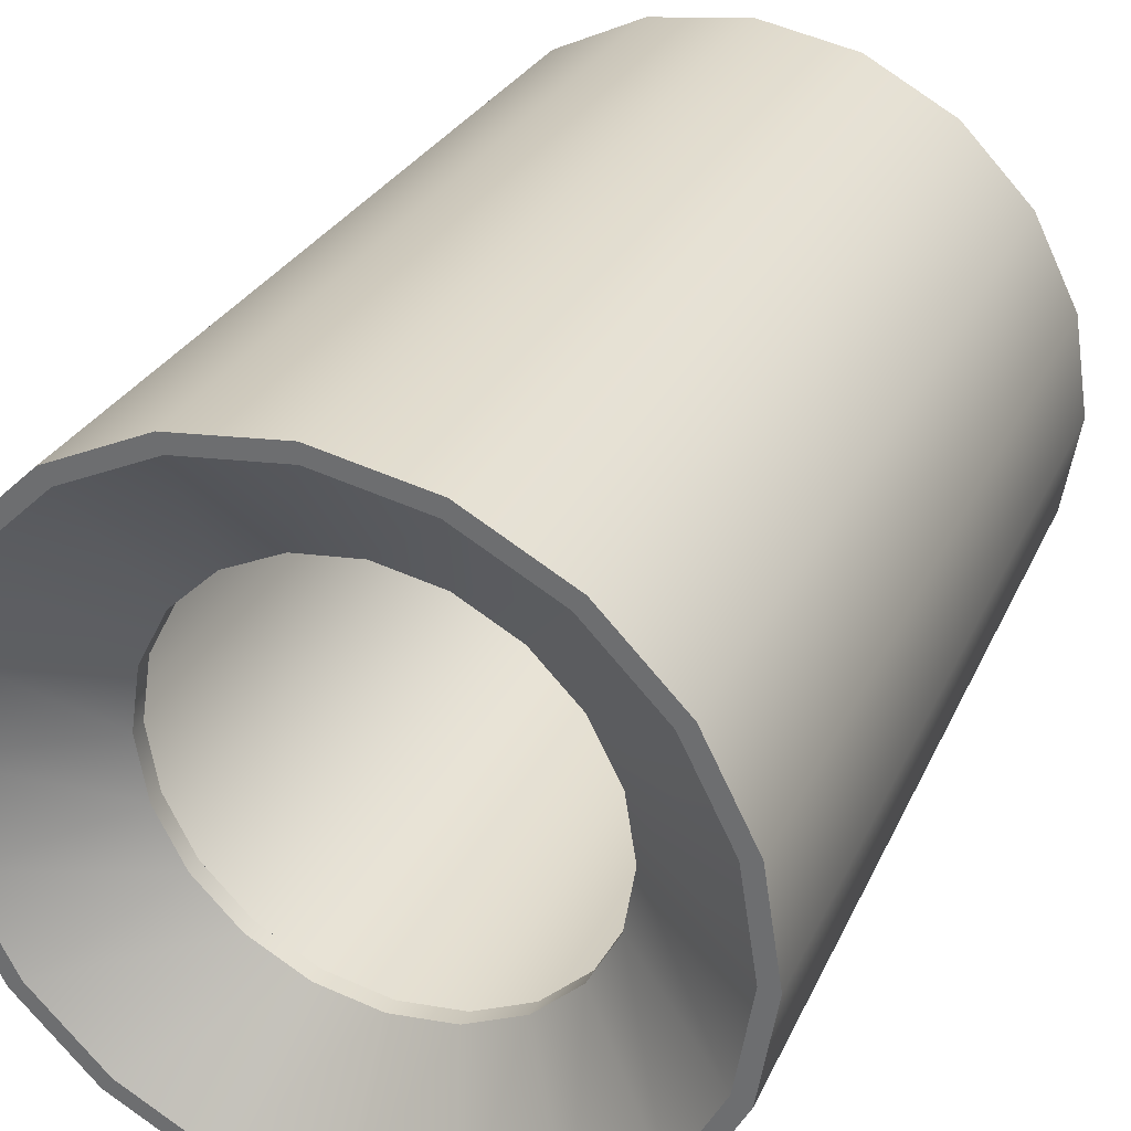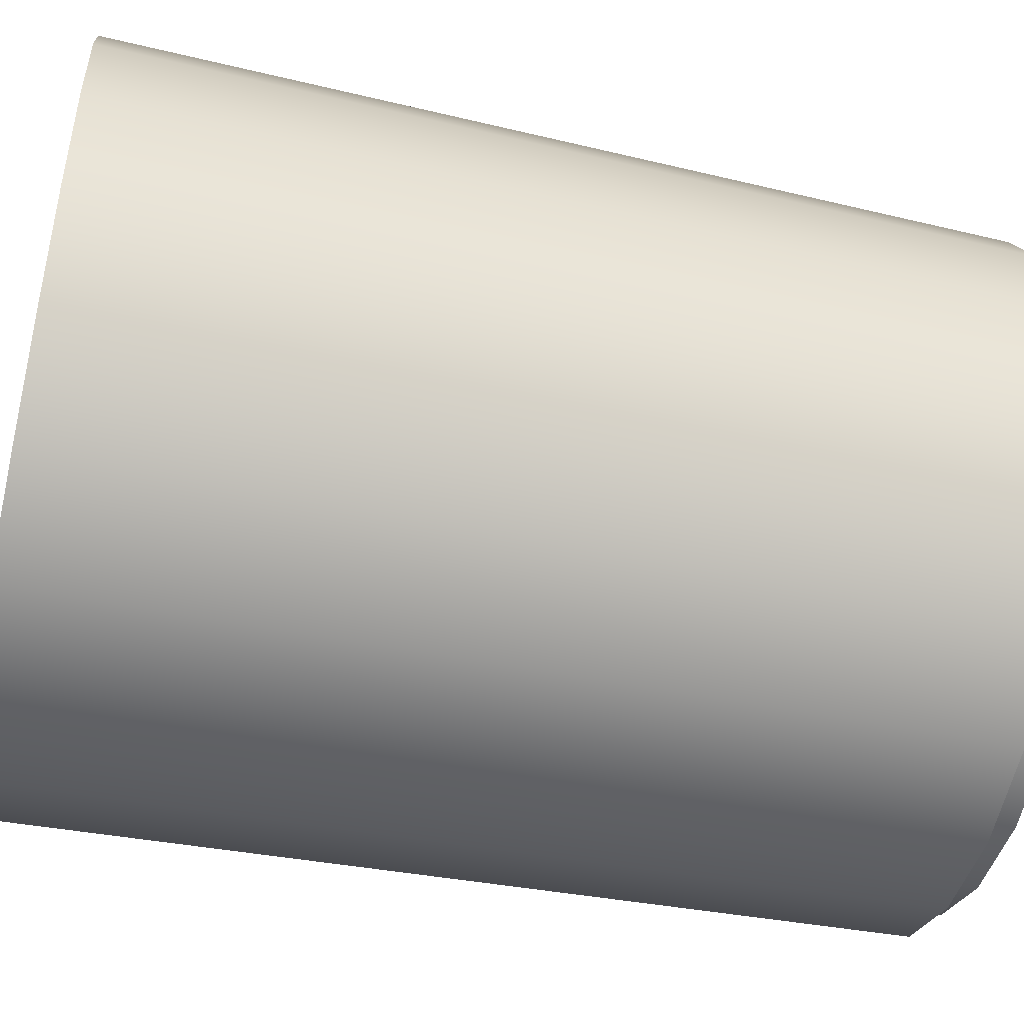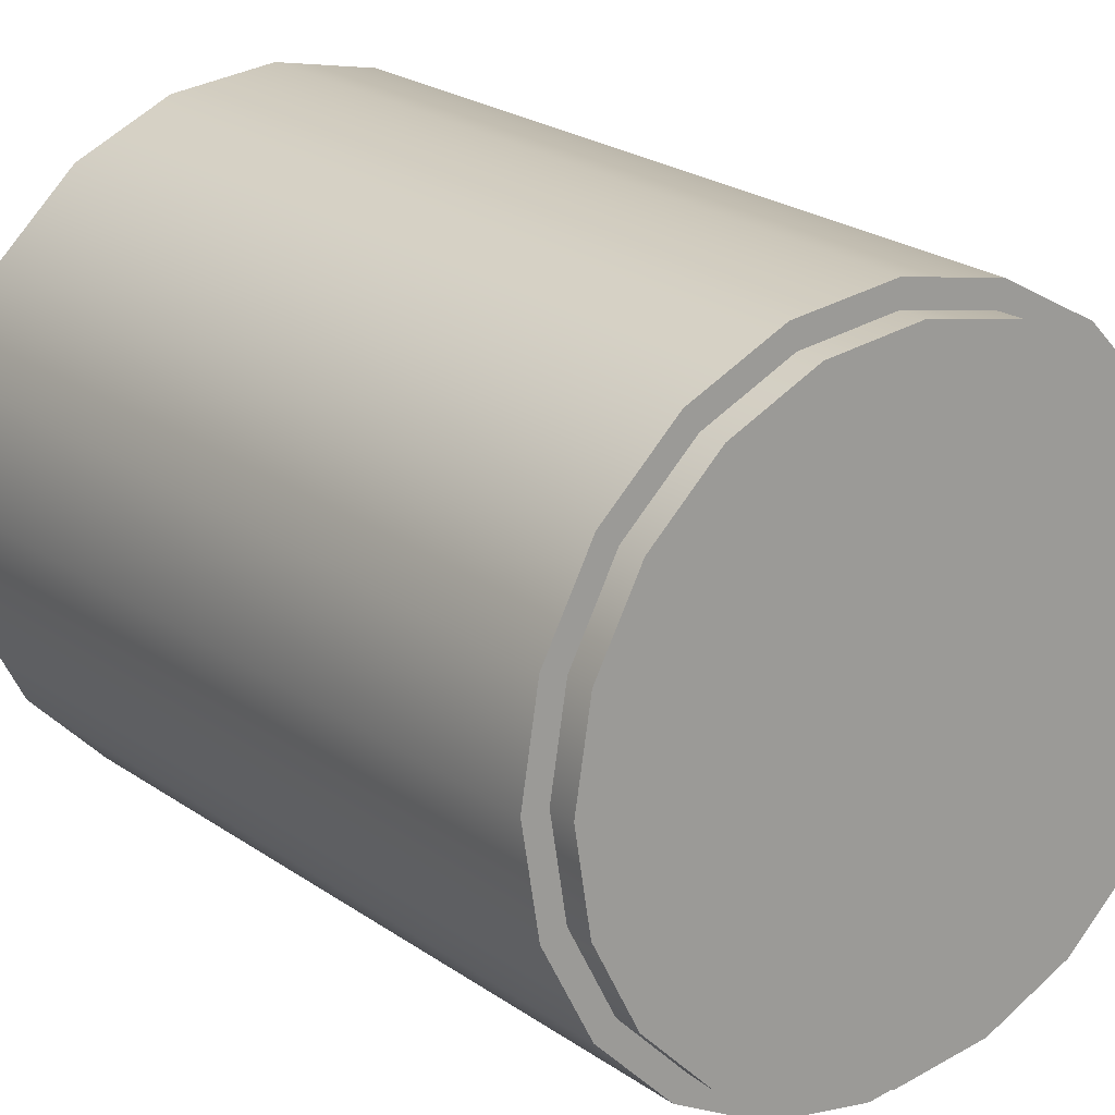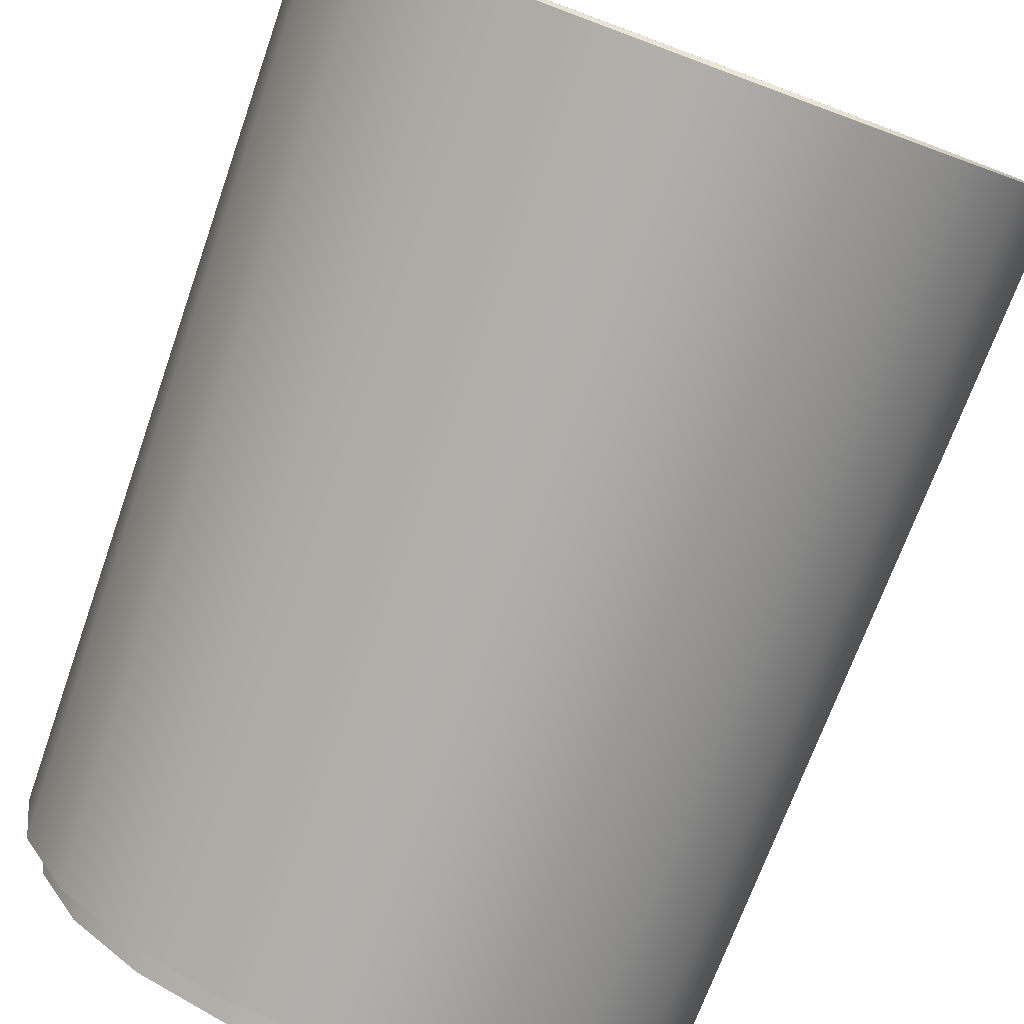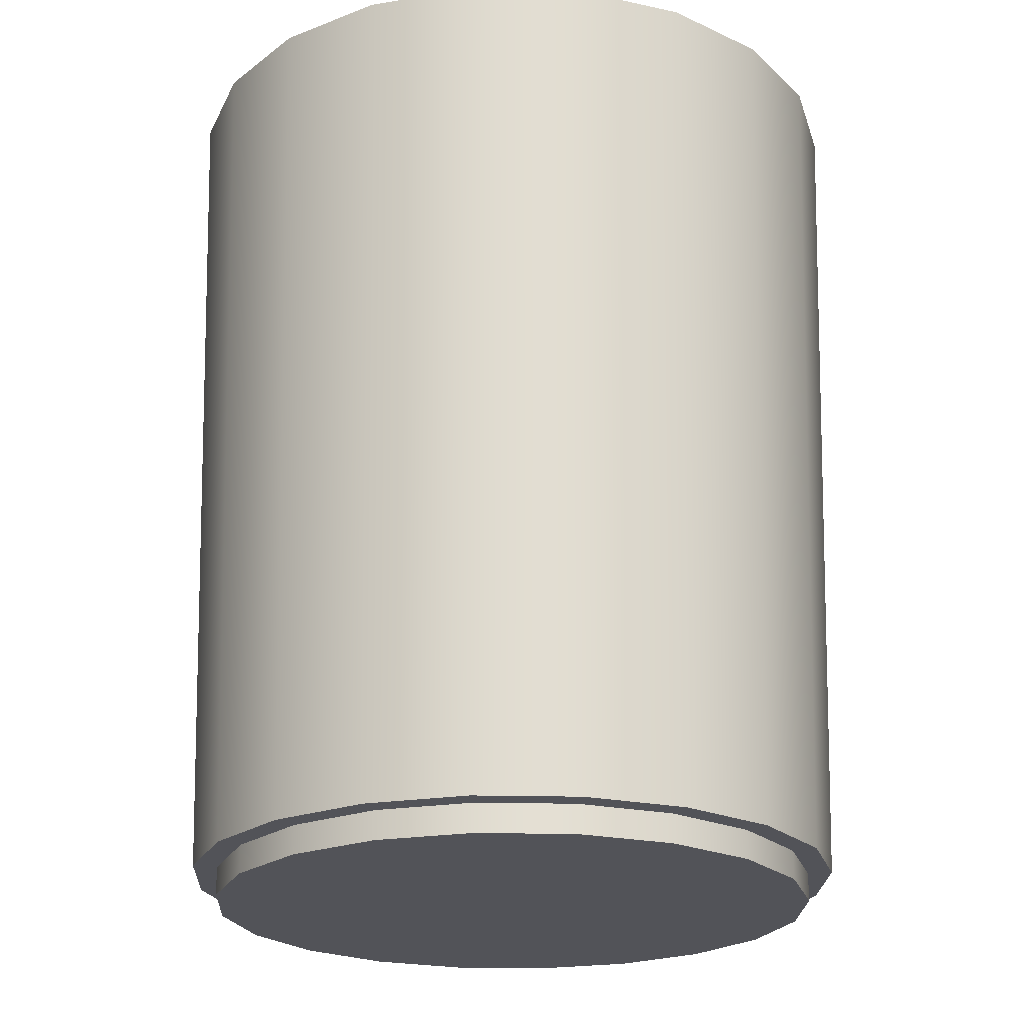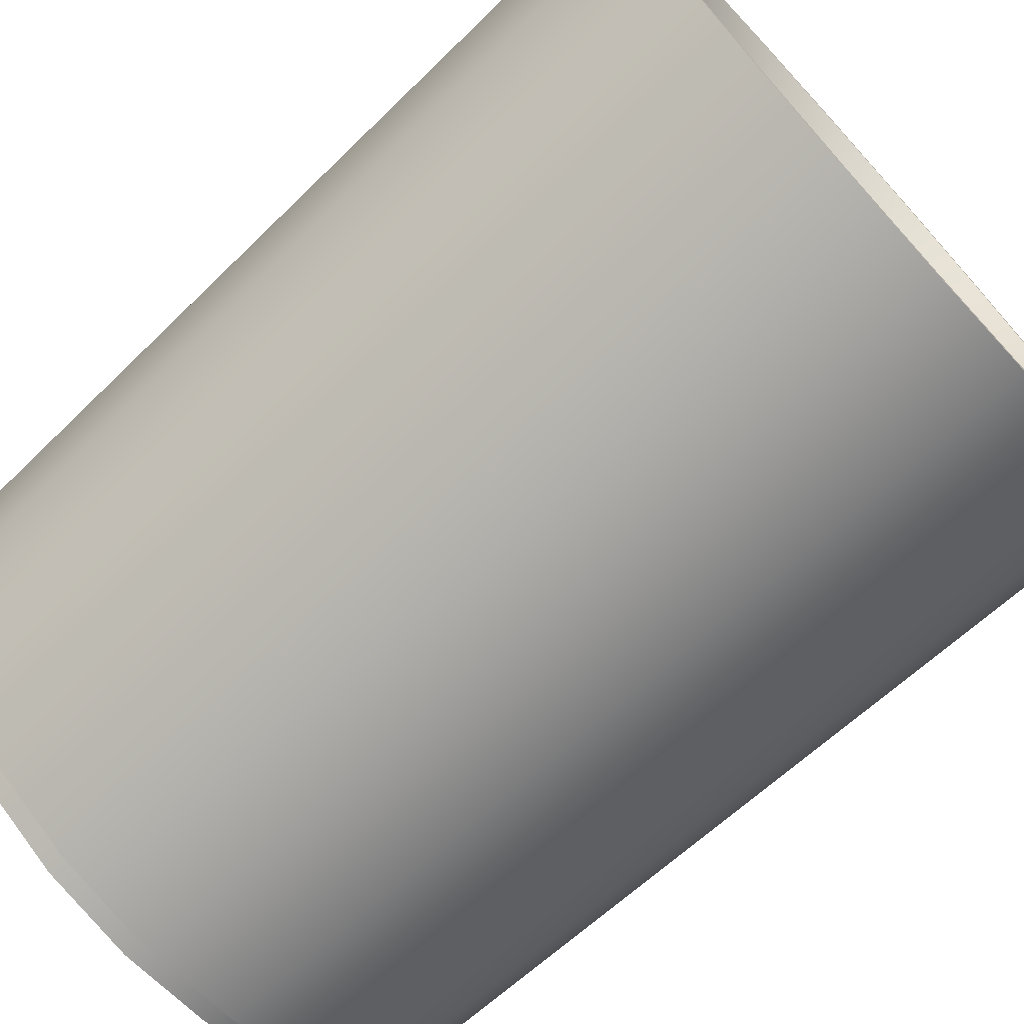
<metadata>
{"format":"obj","ext":"obj","renderer":"f3d","projection":"perspective","resolution":1024,"background":"white","views":[{"elev":32.3,"azim":-156.5,"up":"+Z"},{"elev":-50.4,"azim":-102.9,"up":"+Z"},{"elev":19.5,"azim":-35.7,"up":"+Z"},{"elev":-79.1,"azim":159.7,"up":"+Z"},{"elev":-22.6,"azim":-83.4,"up":"+Y"},{"elev":-72.9,"azim":132.4,"up":"+Z"}]}
</metadata>
<code>
g default
v -5.315 0.2623 -21.45
v -5.432 0.2623 -21.68
v -5.615 0.2623 -21.87
v -5.844 0.2623 -21.98
v -6.099 0.2623 -22.02
v -6.354 0.2623 -21.98
v -6.584 0.2623 -21.87
v -6.766 0.2623 -21.68
v -6.883 0.2623 -21.45
v -6.924 0.2623 -21.2
v -6.883 0.2623 -20.94
v -6.766 0.2623 -20.71
v -6.584 0.2623 -20.53
v -6.354 0.2623 -20.41
v -6.099 0.2623 -20.37
v -5.844 0.2623 -20.41
v -5.615 0.2623 -20.53
v -5.432 0.2623 -20.71
v -5.315 0.2623 -20.94
v -5.275 0.2623 -21.2
v -5.256 2.412 -21.47
v -5.382 2.412 -21.72
v -5.578 2.412 -21.92
v -5.825 2.412 -22.04
v -6.099 2.412 -22.08
v -6.373 2.412 -22.04
v -6.62 2.412 -21.92
v -6.816 2.412 -21.72
v -6.942 2.412 -21.47
v -6.986 2.412 -21.2
v -6.942 2.412 -20.92
v -6.816 2.412 -20.68
v -6.62 2.412 -20.48
v -6.373 2.412 -20.35
v -6.099 2.412 -20.31
v -5.825 2.412 -20.35
v -5.578 2.412 -20.48
v -5.382 2.412 -20.68
v -5.256 2.412 -20.92
v -5.213 2.412 -21.2
v -5.373 0.2623 -21.43
v -5.482 0.2623 -21.65
v -5.651 0.2623 -21.82
v -5.863 0.2623 -21.92
v -6.099 0.2623 -21.96
v -6.335 0.2623 -21.92
v -6.548 0.2623 -21.82
v -6.717 0.2623 -21.65
v -6.825 0.2623 -21.43
v -6.863 0.2623 -21.2
v -6.825 0.2623 -20.96
v -6.717 0.2623 -20.75
v -6.548 0.2623 -20.58
v -6.335 0.2623 -20.47
v -6.099 0.2623 -20.43
v -5.863 0.2623 -20.47
v -5.651 0.2623 -20.58
v -5.482 0.2623 -20.75
v -5.373 0.2623 -20.96
v -5.336 0.2623 -21.2
v -5.373 0.1908 -21.43
v -5.482 0.1908 -21.65
v -6.099 0.1908 -21.2
v -5.651 0.1908 -21.82
v -5.863 0.1908 -21.92
v -6.099 0.1908 -21.96
v -6.335 0.1908 -21.92
v -6.548 0.1908 -21.82
v -6.717 0.1908 -21.65
v -6.825 0.1908 -21.43
v -6.863 0.1908 -21.2
v -6.825 0.1908 -20.96
v -6.717 0.1908 -20.75
v -6.548 0.1908 -20.58
v -6.335 0.1908 -20.47
v -6.099 0.1908 -20.43
v -5.863 0.1908 -20.47
v -5.651 0.1908 -20.58
v -5.482 0.1908 -20.75
v -5.373 0.1908 -20.96
v -5.336 0.1908 -21.2
v -5.299 2.412 -21.46
v -5.419 2.412 -21.69
v -5.605 2.412 -21.88
v -5.839 2.412 -22
v -6.099 2.412 -22.04
v -6.359 2.412 -22
v -6.594 2.412 -21.88
v -6.78 2.412 -21.69
v -6.899 2.412 -21.46
v -6.941 2.412 -21.2
v -6.899 2.412 -20.94
v -6.78 2.412 -20.7
v -6.594 2.412 -20.52
v -6.359 2.412 -20.4
v -6.099 2.412 -20.36
v -5.839 2.412 -20.4
v -5.605 2.412 -20.52
v -5.419 2.412 -20.7
v -5.299 2.412 -20.94
v -5.258 2.412 -21.2
v -5.602 2.182 -21.36
v -5.676 2.182 -21.51
v -5.792 2.182 -21.62
v -5.938 2.182 -21.7
v -6.099 2.182 -21.72
v -6.261 2.182 -21.7
v -6.407 2.182 -21.62
v -6.523 2.182 -21.51
v -6.597 2.182 -21.36
v -6.623 2.182 -21.2
v -6.597 2.182 -21.04
v -6.523 2.182 -20.89
v -6.407 2.182 -20.77
v -6.261 2.182 -20.7
v -6.099 2.182 -20.67
v -5.938 2.182 -20.7
v -5.792 2.182 -20.77
v -5.676 2.182 -20.89
v -5.602 2.182 -21.04
v -5.576 2.182 -21.2
v -5.602 2.141 -21.36
v -5.676 2.141 -21.51
v -5.792 2.141 -21.62
v -5.938 2.141 -21.7
v -6.099 2.141 -21.72
v -6.261 2.141 -21.7
v -6.407 2.141 -21.62
v -6.523 2.141 -21.51
v -6.597 2.141 -21.36
v -6.623 2.141 -21.2
v -6.597 2.141 -21.04
v -6.523 2.141 -20.89
v -6.407 2.141 -20.77
v -6.261 2.141 -20.7
v -6.099 2.141 -20.67
v -5.938 2.141 -20.7
v -5.792 2.141 -20.77
v -5.676 2.141 -20.89
v -5.602 2.141 -21.04
v -5.576 2.141 -21.2
v -5.311 2.011 -21.45
v -5.428 2.011 -21.69
v -5.612 2.011 -21.87
v -5.843 2.011 -21.99
v -6.099 2.011 -22.03
v -6.355 2.011 -21.99
v -6.587 2.011 -21.87
v -6.77 2.011 -21.69
v -6.888 2.011 -21.45
v -6.928 2.011 -21.2
v -6.888 2.011 -20.94
v -6.77 2.011 -20.71
v -6.587 2.011 -20.53
v -6.355 2.011 -20.41
v -6.099 2.011 -20.37
v -5.843 2.011 -20.41
v -5.612 2.011 -20.53
v -5.428 2.011 -20.71
v -5.311 2.011 -20.94
v -5.27 2.011 -21.2
v -5.336 0.3186 -21.45
v -5.45 0.3186 -21.67
v -6.099 0.3186 -21.2
v -5.627 0.3186 -21.85
v -5.851 0.3186 -21.96
v -6.099 0.3186 -22
v -6.347 0.3186 -21.96
v -6.571 0.3186 -21.85
v -6.749 0.3186 -21.67
v -6.863 0.3186 -21.45
v -6.902 0.3186 -21.2
v -6.863 0.3186 -20.95
v -6.749 0.3186 -20.73
v -6.571 0.3186 -20.55
v -6.347 0.3186 -20.43
v -6.099 0.3186 -20.4
v -5.851 0.3186 -20.43
v -5.627 0.3186 -20.55
v -5.45 0.3186 -20.73
v -5.336 0.3186 -20.95
v -5.297 0.3186 -21.2
g pCylinder25
f 1 2 22 21
f 2 3 23 22
f 3 4 24 23
f 4 5 25 24
f 5 6 26 25
f 6 7 27 26
f 7 8 28 27
f 8 9 29 28
f 9 10 30 29
f 10 11 31 30
f 11 12 32 31
f 12 13 33 32
f 13 14 34 33
f 14 15 35 34
f 15 16 36 35
f 16 17 37 36
f 17 18 38 37
f 18 19 39 38
f 19 20 40 39
f 20 1 21 40
f 62 61 63
f 64 62 63
f 65 64 63
f 66 65 63
f 67 66 63
f 68 67 63
f 69 68 63
f 70 69 63
f 71 70 63
f 72 71 63
f 73 72 63
f 74 73 63
f 75 74 63
f 76 75 63
f 77 76 63
f 78 77 63
f 79 78 63
f 80 79 63
f 81 80 63
f 61 81 63
f 162 163 164
f 163 165 164
f 165 166 164
f 166 167 164
f 167 168 164
f 168 169 164
f 169 170 164
f 170 171 164
f 171 172 164
f 172 173 164
f 173 174 164
f 174 175 164
f 175 176 164
f 176 177 164
f 177 178 164
f 178 179 164
f 179 180 164
f 180 181 164
f 181 182 164
f 182 162 164
f 2 1 41 42
f 3 2 42 43
f 4 3 43 44
f 5 4 44 45
f 6 5 45 46
f 7 6 46 47
f 8 7 47 48
f 9 8 48 49
f 10 9 49 50
f 11 10 50 51
f 12 11 51 52
f 13 12 52 53
f 14 13 53 54
f 15 14 54 55
f 16 15 55 56
f 17 16 56 57
f 18 17 57 58
f 19 18 58 59
f 20 19 59 60
f 1 20 60 41
f 42 41 61 62
f 43 42 62 64
f 44 43 64 65
f 45 44 65 66
f 46 45 66 67
f 47 46 67 68
f 48 47 68 69
f 49 48 69 70
f 50 49 70 71
f 51 50 71 72
f 52 51 72 73
f 53 52 73 74
f 54 53 74 75
f 55 54 75 76
f 56 55 76 77
f 57 56 77 78
f 58 57 78 79
f 59 58 79 80
f 60 59 80 81
f 41 60 81 61
f 21 22 83 82
f 22 23 84 83
f 23 24 85 84
f 24 25 86 85
f 25 26 87 86
f 26 27 88 87
f 27 28 89 88
f 28 29 90 89
f 29 30 91 90
f 30 31 92 91
f 31 32 93 92
f 32 33 94 93
f 33 34 95 94
f 34 35 96 95
f 35 36 97 96
f 36 37 98 97
f 37 38 99 98
f 38 39 100 99
f 39 40 101 100
f 40 21 82 101
f 82 83 103 102
f 83 84 104 103
f 84 85 105 104
f 85 86 106 105
f 86 87 107 106
f 87 88 108 107
f 88 89 109 108
f 89 90 110 109
f 90 91 111 110
f 91 92 112 111
f 92 93 113 112
f 93 94 114 113
f 94 95 115 114
f 95 96 116 115
f 96 97 117 116
f 97 98 118 117
f 98 99 119 118
f 99 100 120 119
f 100 101 121 120
f 101 82 102 121
f 102 103 123 122
f 103 104 124 123
f 104 105 125 124
f 105 106 126 125
f 106 107 127 126
f 107 108 128 127
f 108 109 129 128
f 109 110 130 129
f 110 111 131 130
f 111 112 132 131
f 112 113 133 132
f 113 114 134 133
f 114 115 135 134
f 115 116 136 135
f 116 117 137 136
f 117 118 138 137
f 118 119 139 138
f 119 120 140 139
f 120 121 141 140
f 121 102 122 141
f 122 123 143 142
f 123 124 144 143
f 124 125 145 144
f 125 126 146 145
f 126 127 147 146
f 127 128 148 147
f 128 129 149 148
f 129 130 150 149
f 130 131 151 150
f 131 132 152 151
f 132 133 153 152
f 133 134 154 153
f 134 135 155 154
f 135 136 156 155
f 136 137 157 156
f 137 138 158 157
f 138 139 159 158
f 139 140 160 159
f 140 141 161 160
f 141 122 142 161
f 142 143 163 162
f 143 144 165 163
f 144 145 166 165
f 145 146 167 166
f 146 147 168 167
f 147 148 169 168
f 148 149 170 169
f 149 150 171 170
f 150 151 172 171
f 151 152 173 172
f 152 153 174 173
f 153 154 175 174
f 154 155 176 175
f 155 156 177 176
f 156 157 178 177
f 157 158 179 178
f 158 159 180 179
f 159 160 181 180
f 160 161 182 181
f 161 142 162 182

</code>
